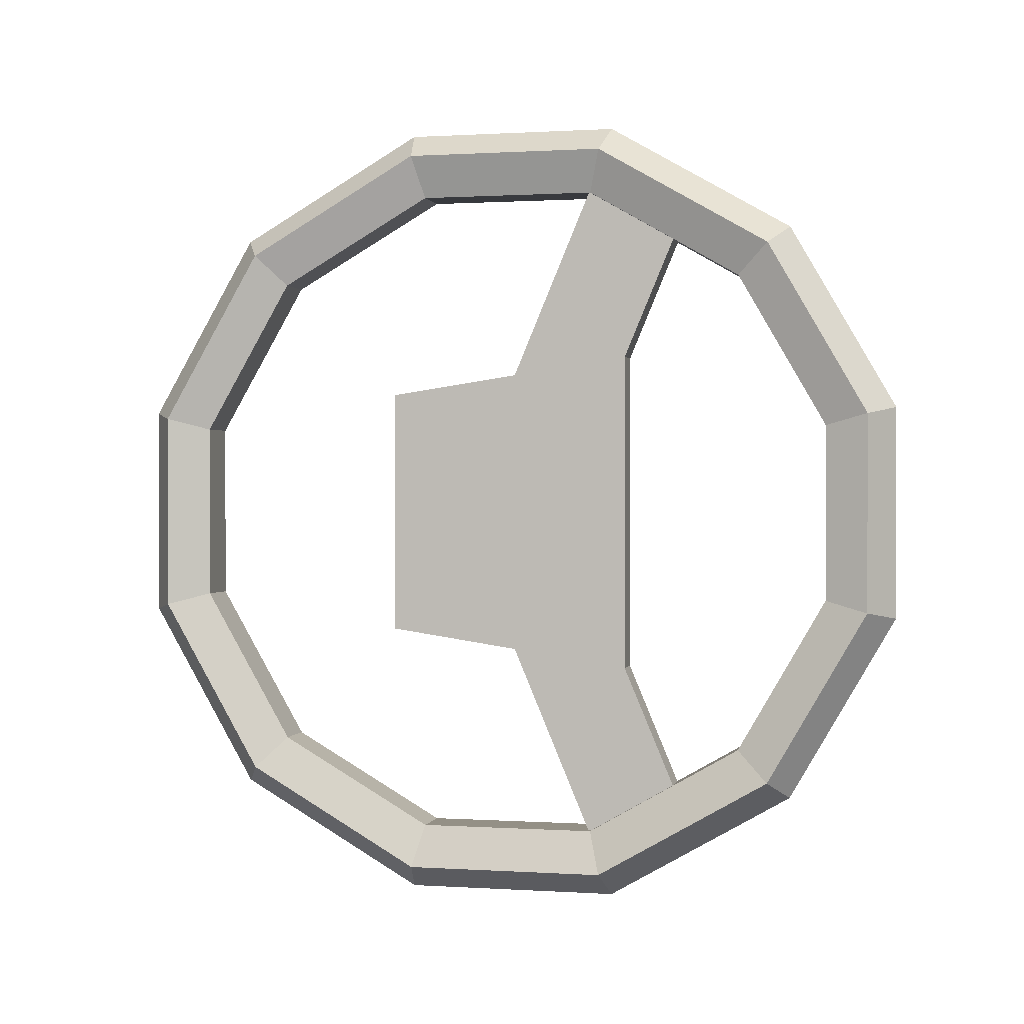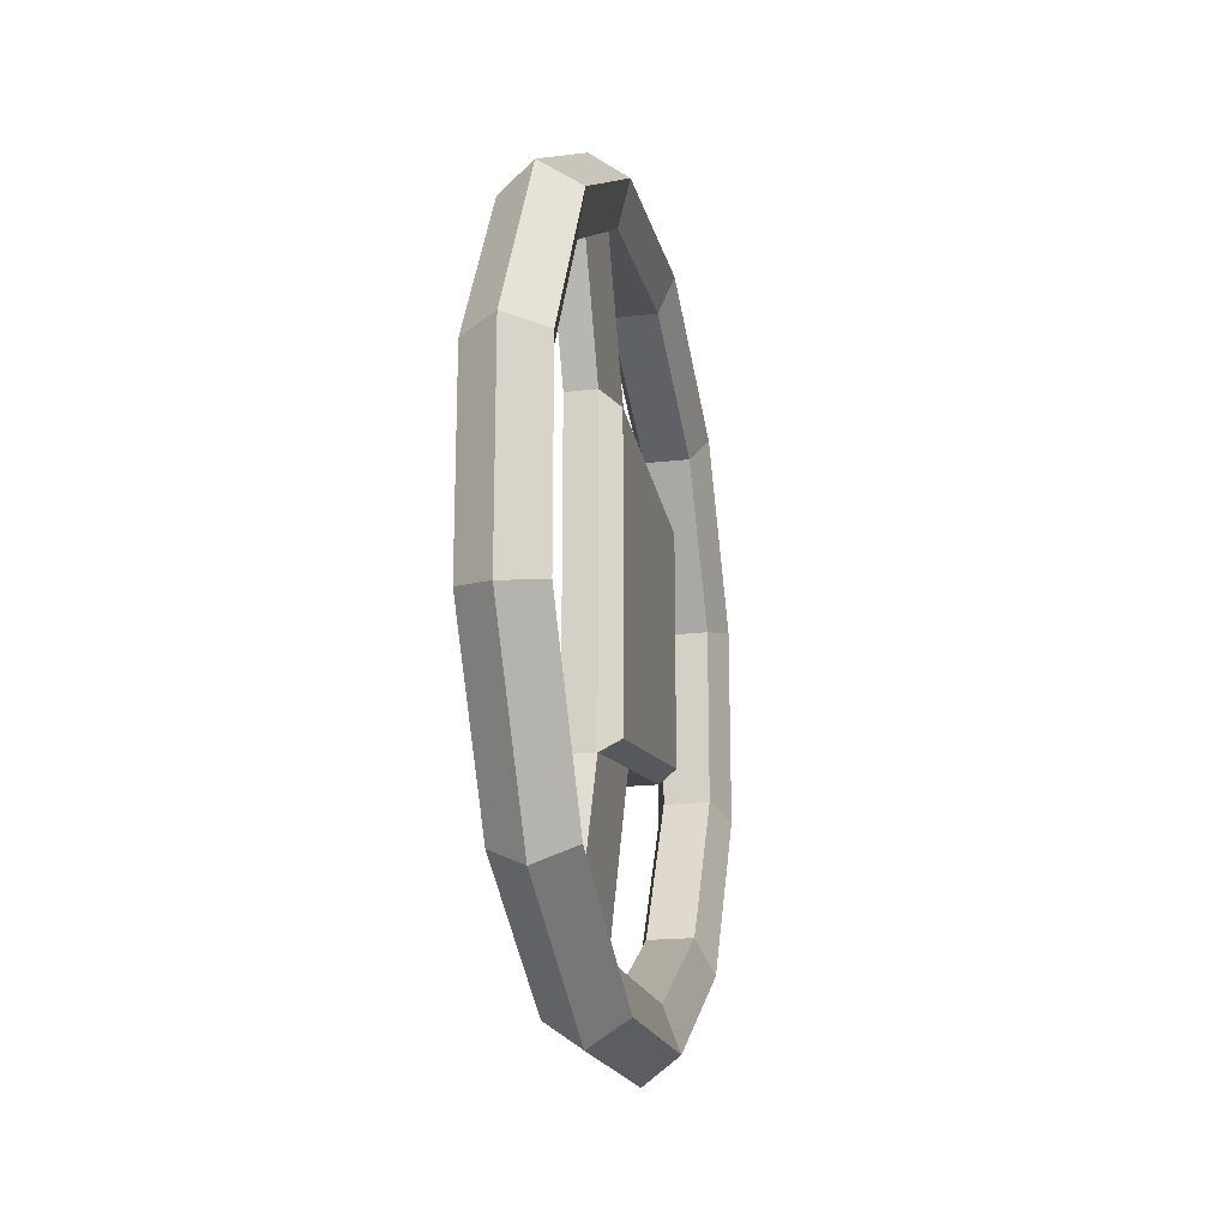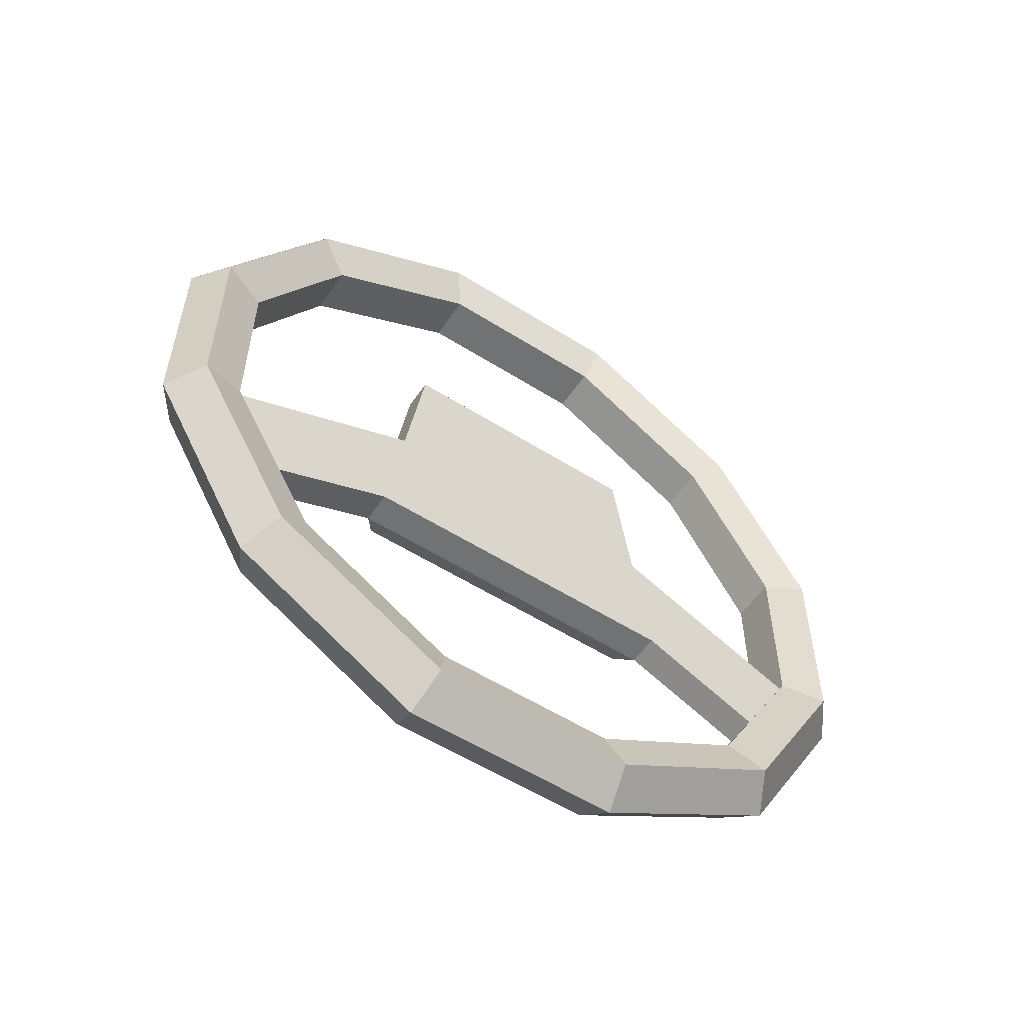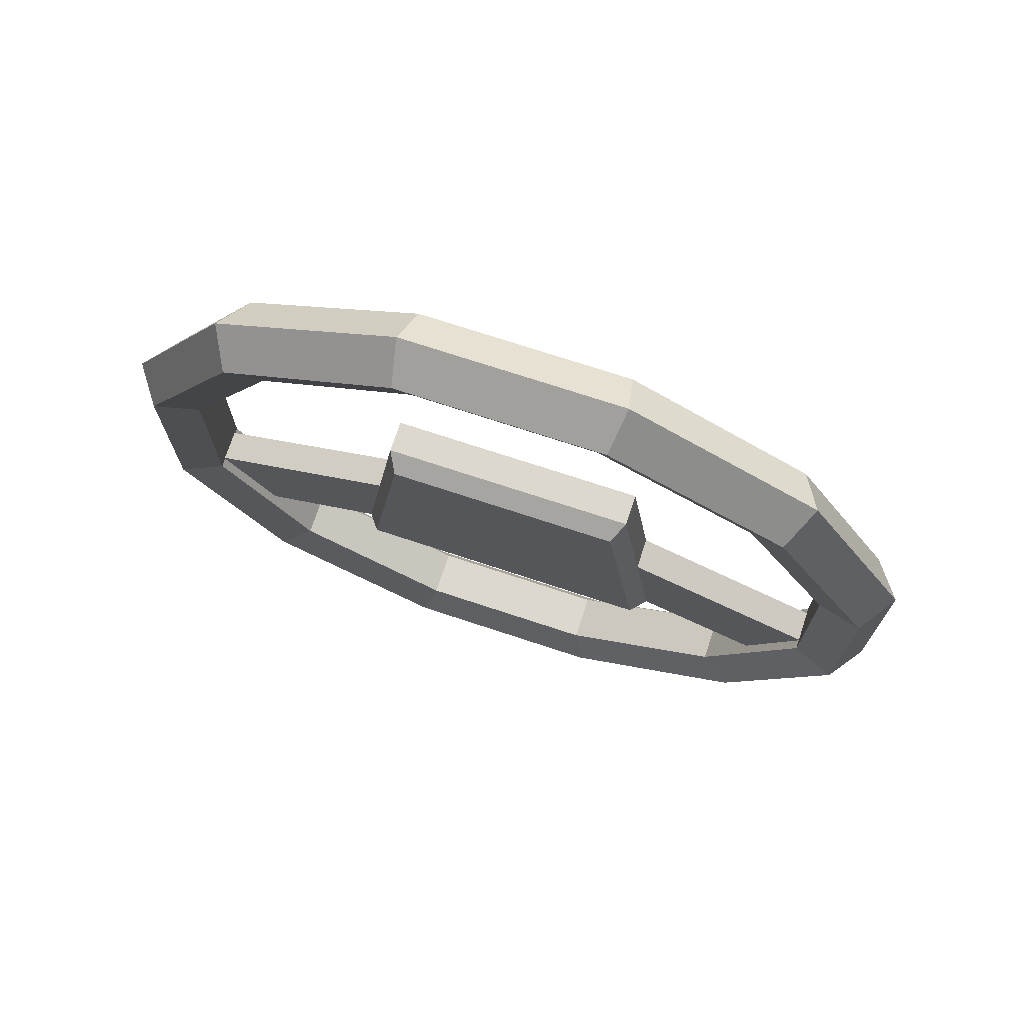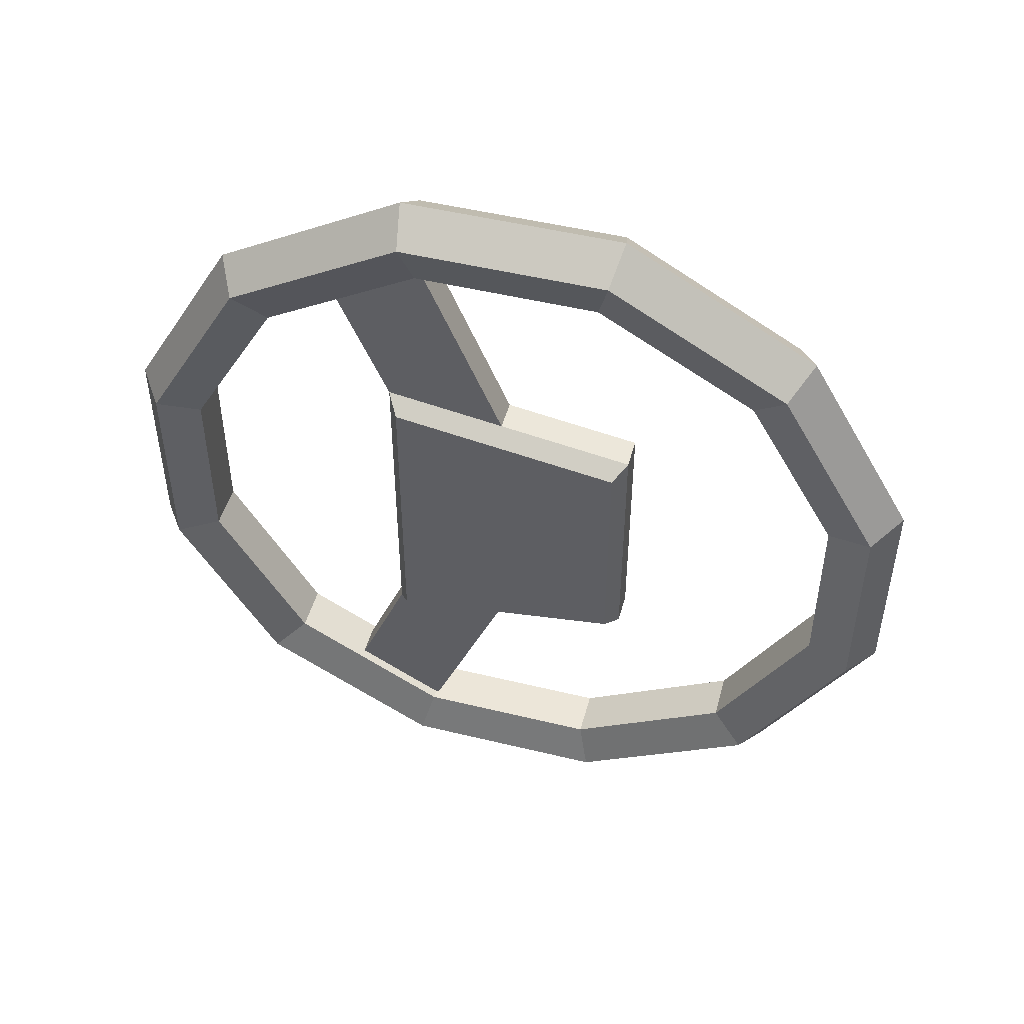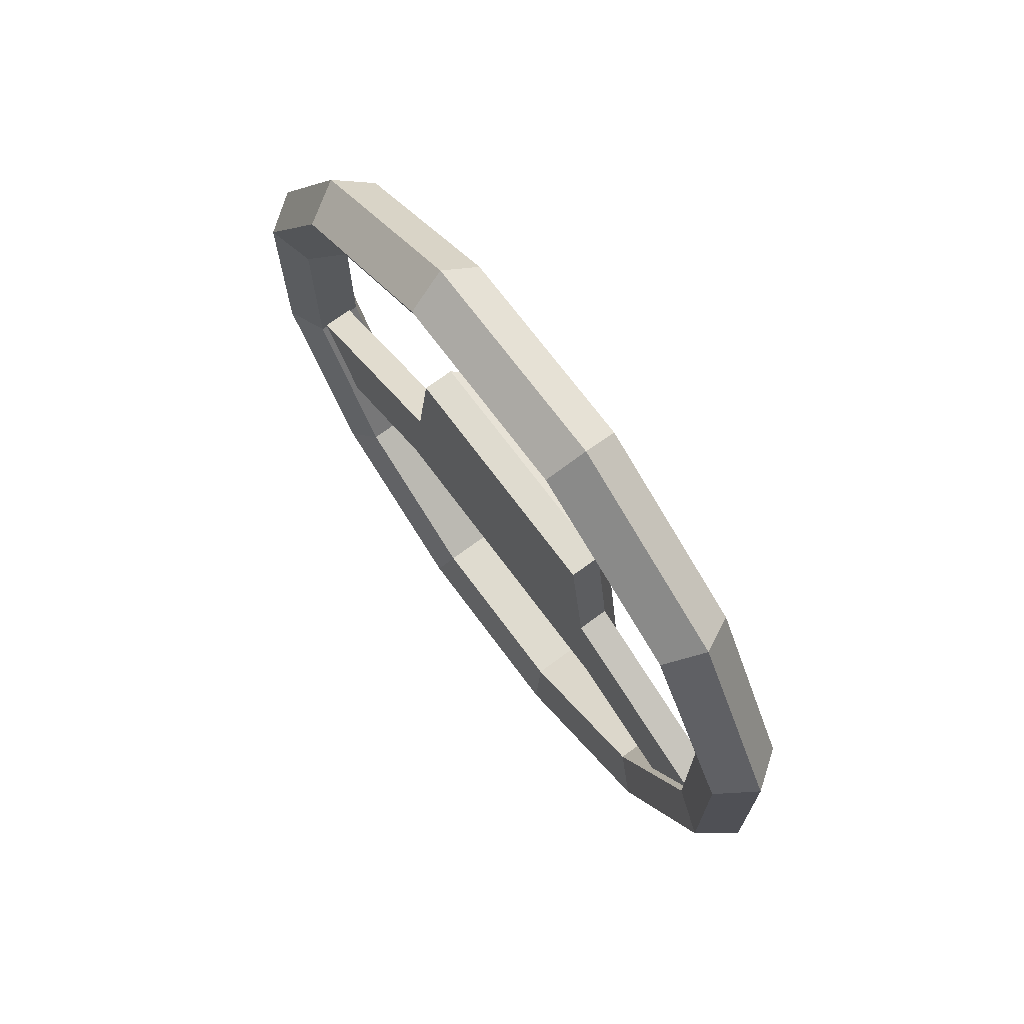
<metadata>
{"format":"obj","ext":"obj","renderer":"f3d","projection":"perspective","resolution":1024,"background":"white","views":[{"elev":0.6,"azim":-76.6,"up":"+Z"},{"elev":-18.8,"azim":12.6,"up":"+Z"},{"elev":-55.6,"azim":-123.6,"up":"+Y"},{"elev":72.3,"azim":108.3,"up":"+Y"},{"elev":48.7,"azim":105.2,"up":"+Z"},{"elev":70.5,"azim":-36.5,"up":"+Y"}]}
</metadata>
<code>
o INT_WHEEL.007
v -0.001434 -0.04635 -0.1949
v 0.01687 -0.04291 -0.182
v 0.009879 -0.03734 -0.1613
v -0.01275 -0.03734 -0.1613
v -0.01974 -0.04291 -0.182
v -0.001434 0.05825 -0.1949
v 0.01687 0.05481 -0.182
v 0.009879 0.04924 -0.1613
v -0.01275 0.04924 -0.1613
v -0.01974 0.05481 -0.182
v -0.001434 0.1488 -0.1426
v 0.01687 0.1394 -0.1332
v 0.009879 0.1242 -0.118
v -0.01275 0.1242 -0.118
v -0.01974 0.1394 -0.1332
v -0.001434 0.2011 -0.052
v 0.01687 0.1883 -0.04856
v 0.009879 0.1675 -0.04299
v -0.01275 0.1675 -0.04299
v -0.01974 0.1883 -0.04856
v -0.001434 0.2011 0.0526
v 0.01687 0.1883 0.04916
v 0.009879 0.1675 0.04359
v -0.01275 0.1675 0.04359
v -0.01974 0.1883 0.04916
v -0.001434 0.1488 0.1432
v 0.01687 0.1394 0.1338
v 0.009879 0.1242 0.1186
v -0.01275 0.1242 0.1186
v -0.01974 0.1394 0.1338
v -0.001434 0.05825 0.1955
v 0.01687 0.05481 0.1827
v 0.009879 0.04924 0.1619
v -0.01275 0.04924 0.1619
v -0.01974 0.05481 0.1827
v -0.001434 -0.04635 0.1955
v 0.01687 -0.04291 0.1827
v 0.009879 -0.03734 0.1619
v -0.01275 -0.03734 0.1619
v -0.01974 -0.04291 0.1827
v -0.001434 -0.1369 0.1432
v 0.01687 -0.1275 0.1338
v 0.009879 -0.1123 0.1186
v -0.01275 -0.1123 0.1186
v -0.01974 -0.1275 0.1338
v -0.001434 -0.1892 0.0526
v 0.01687 -0.1764 0.04916
v 0.009879 -0.1556 0.04359
v -0.01275 -0.1556 0.04359
v -0.01974 -0.1764 0.04916
v -0.001434 -0.1892 -0.052
v 0.01687 -0.1764 -0.04856
v 0.009879 -0.1556 -0.04299
v -0.01275 -0.1556 -0.04299
v -0.01974 -0.1764 -0.04856
v -0.001434 -0.1369 -0.1426
v 0.01687 -0.1275 -0.1332
v 0.009879 -0.1123 -0.118
v -0.01275 -0.1123 -0.118
v -0.01974 -0.1275 -0.1332
v -0.00966 -0.05457 -0.07834
v 0.005454 -0.05457 -0.07834
v -0.00966 0.06647 -0.06021
v 0.005454 0.06647 -0.06021
v -0.00966 0.002531 -0.06979
v 0.005454 0.002531 -0.06979
v 0.005454 -0.03778 -0.1657
v 0.005454 -0.08325 -0.1466
v -0.00966 -0.08325 -0.1466
v -0.00966 -0.03778 -0.1657
v 0.01461 -0.04867 -0.0715
v 0.01461 0.001657 -0.06396
v 0.01461 0.06057 -0.05514
v -0.00966 -0.05457 0.07895
v 0.005454 -0.05457 0.07895
v -0.00966 0.06647 0.06082
v 0.005454 0.06647 0.06082
v -0.00966 0.002531 0.0704
v 0.005454 0.002531 0.0704
v 0.005454 -0.03778 0.1663
v 0.005454 -0.08325 0.1472
v -0.00966 -0.08325 0.1472
v -0.00966 -0.03778 0.1663
v 0.01461 -0.04867 0.07211
v 0.01461 0.001657 0.06457
v 0.01461 0.06057 0.05574
f 1 6 7 2
f 2 7 8 3
f 3 8 9 4
f 4 9 10 5
f 5 10 6 1
f 6 11 12 7
f 7 12 13 8
f 8 13 14 9
f 9 14 15 10
f 10 15 11 6
f 11 16 17 12
f 12 17 18 13
f 13 18 19 14
f 14 19 20 15
f 15 20 16 11
f 16 21 22 17
f 17 22 23 18
f 18 23 24 19
f 19 24 25 20
f 20 25 21 16
f 21 26 27 22
f 22 27 28 23
f 23 28 29 24
f 24 29 30 25
f 25 30 26 21
f 26 31 32 27
f 27 32 33 28
f 28 33 34 29
f 29 34 35 30
f 30 35 31 26
f 31 36 37 32
f 32 37 38 33
f 33 38 39 34
f 34 39 40 35
f 35 40 36 31
f 36 41 42 37
f 37 42 43 38
f 38 43 44 39
f 39 44 45 40
f 40 45 41 36
f 41 46 47 42
f 42 47 48 43
f 43 48 49 44
f 44 49 50 45
f 45 50 46 41
f 46 51 52 47
f 47 52 53 48
f 48 53 54 49
f 49 54 55 50
f 50 55 51 46
f 51 56 57 52
f 52 57 58 53
f 53 58 59 54
f 54 59 60 55
f 55 60 56 51
f 56 1 2 57
f 57 2 3 58
f 58 3 4 59
f 59 4 5 60
f 60 5 1 56
f 65 78 76 63
f 65 66 67 70
f 63 76 77 64
f 84 75 62 71
f 63 64 66 65
f 61 74 78 65
f 73 86 85 72
f 70 67 68 69
f 66 62 68 67
f 61 65 70 69
f 62 61 69 68
f 64 77 86 73
f 73 72 66 64
f 72 71 62 66
f 72 85 84 71
f 78 83 80 79
f 76 78 79 77
f 83 82 81 80
f 79 80 81 75
f 74 82 83 78
f 75 81 82 74
f 86 77 79 85
f 85 79 75 84
f 74 61 62 75

</code>
